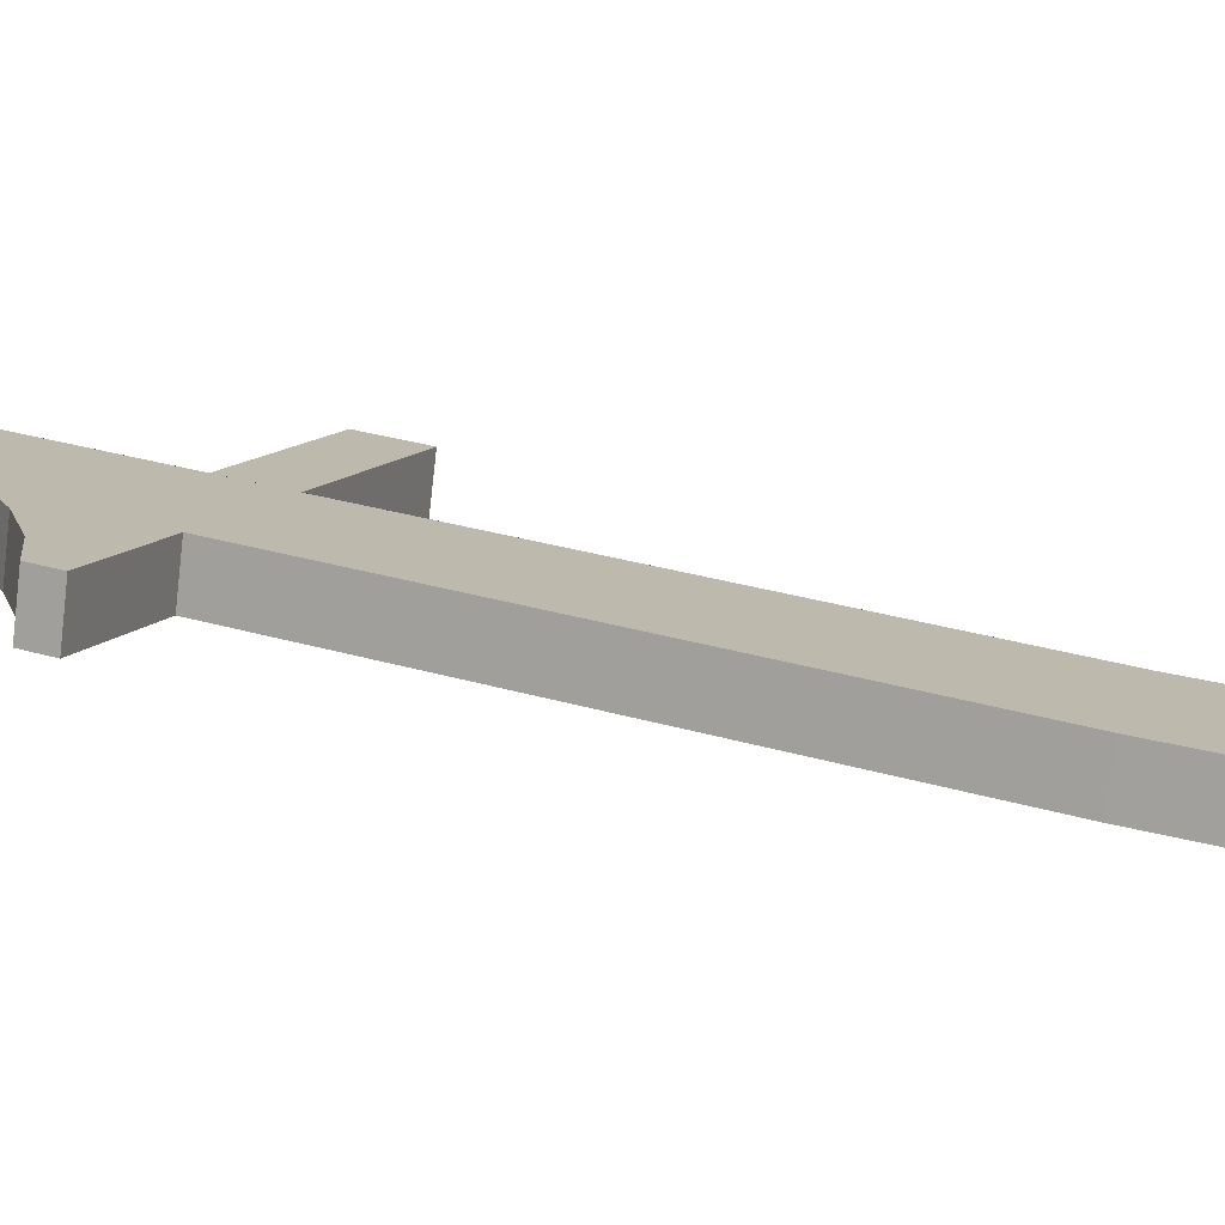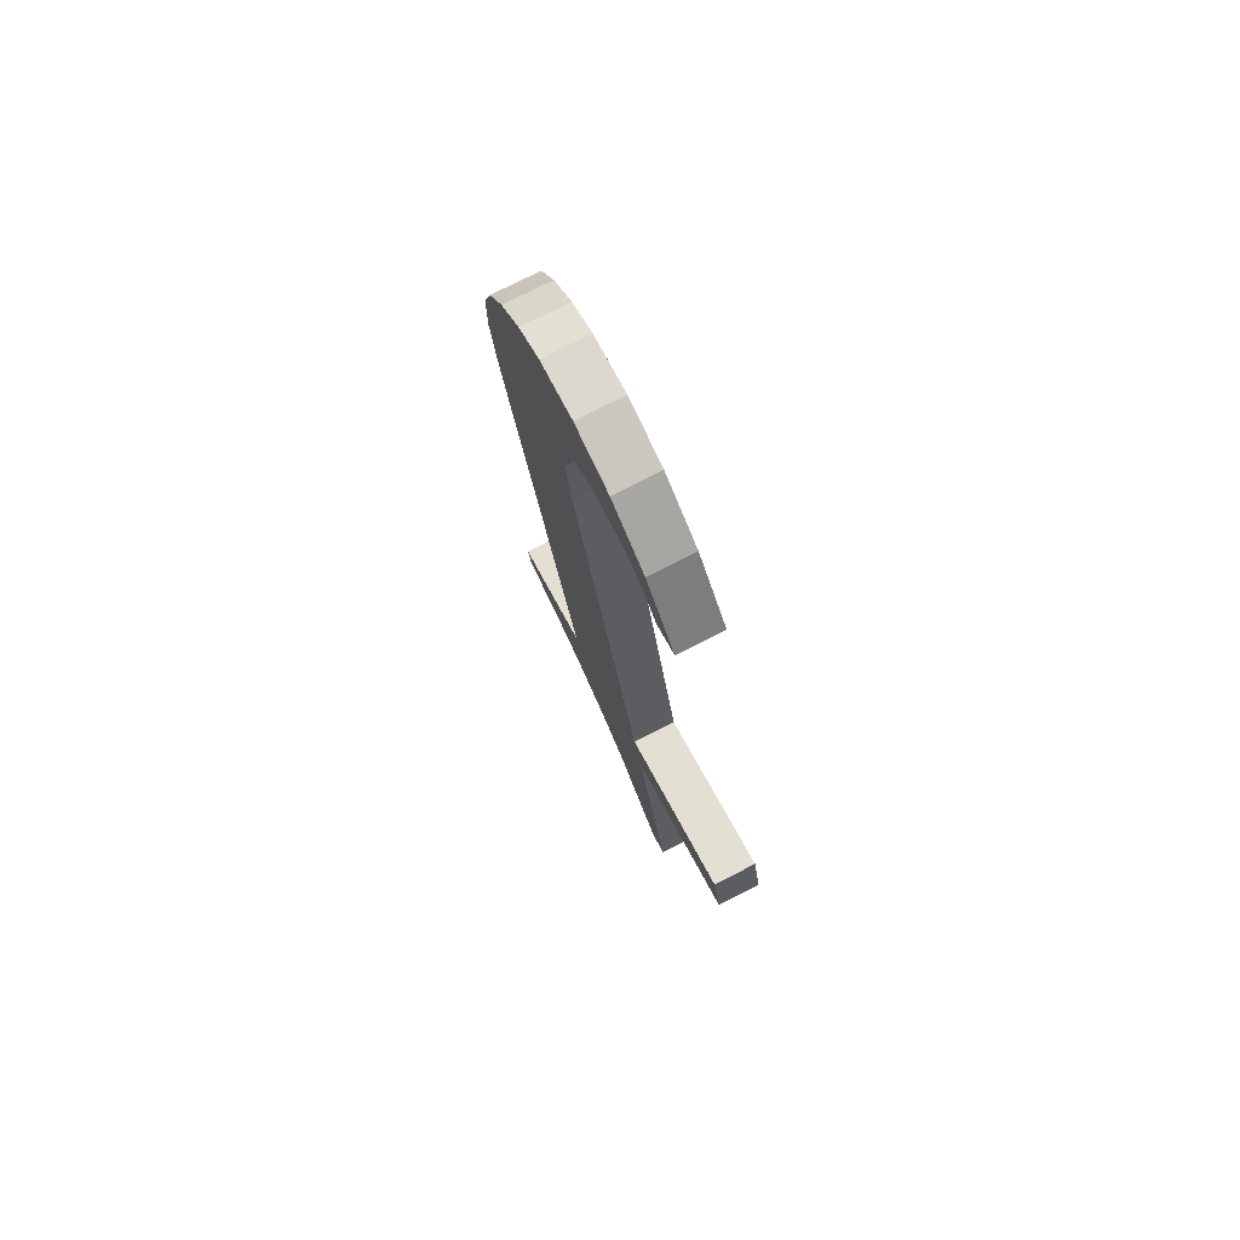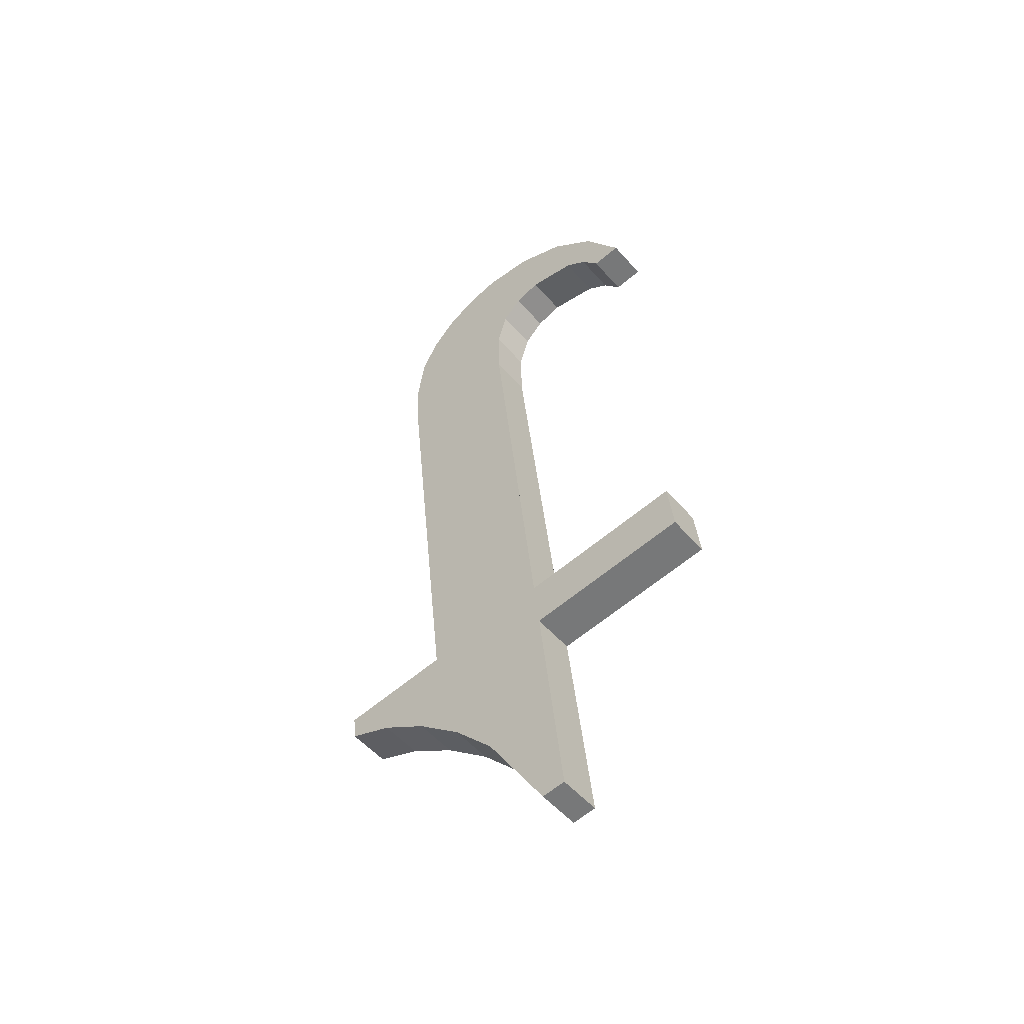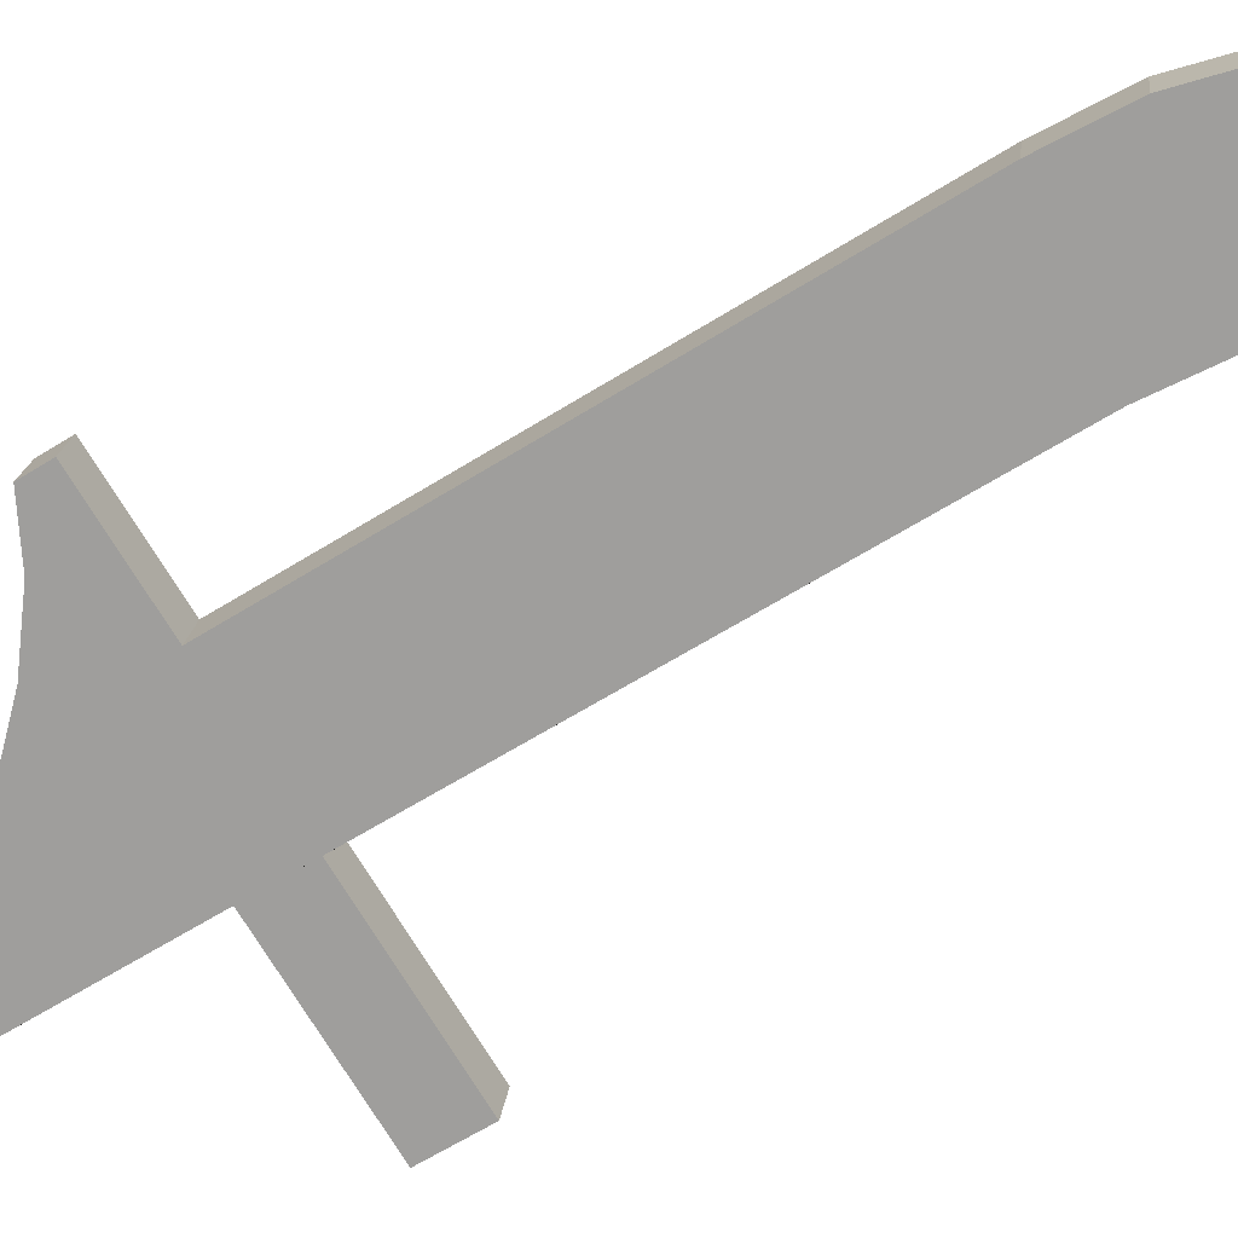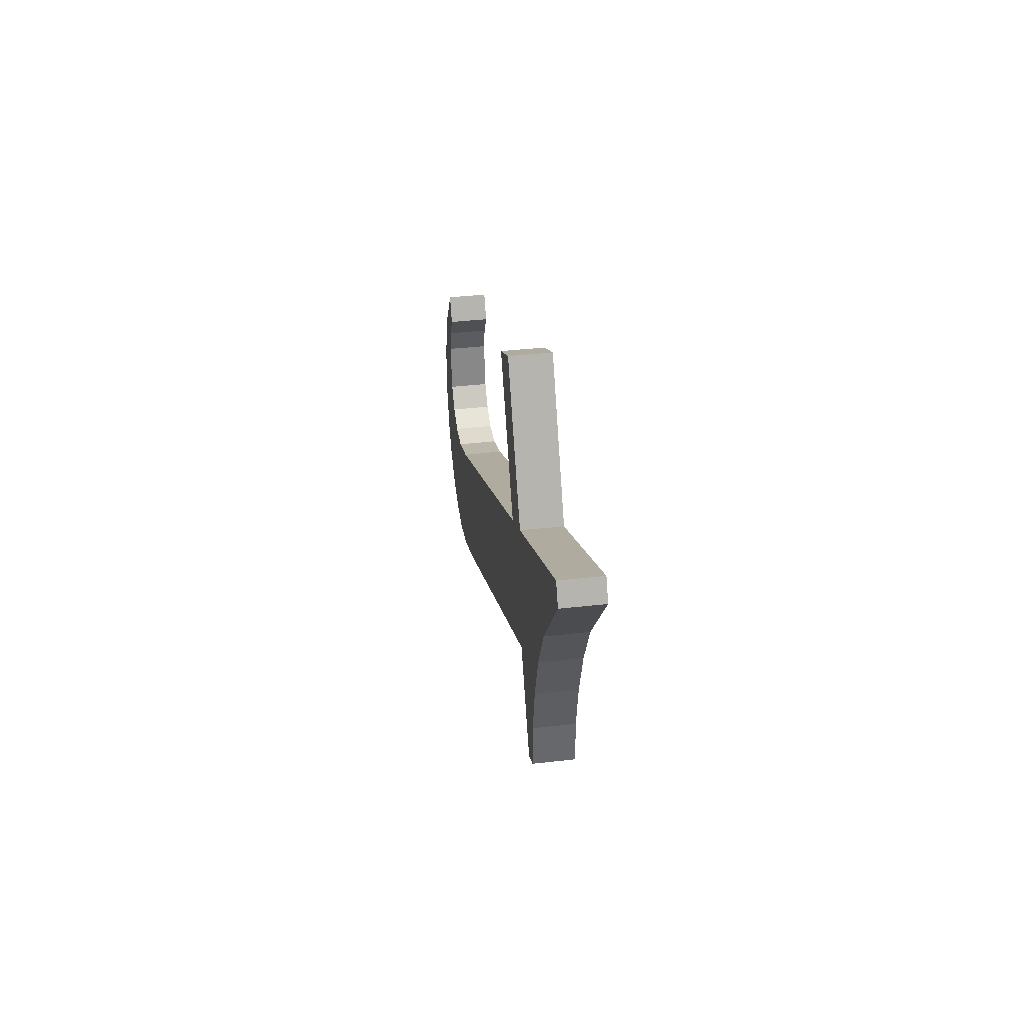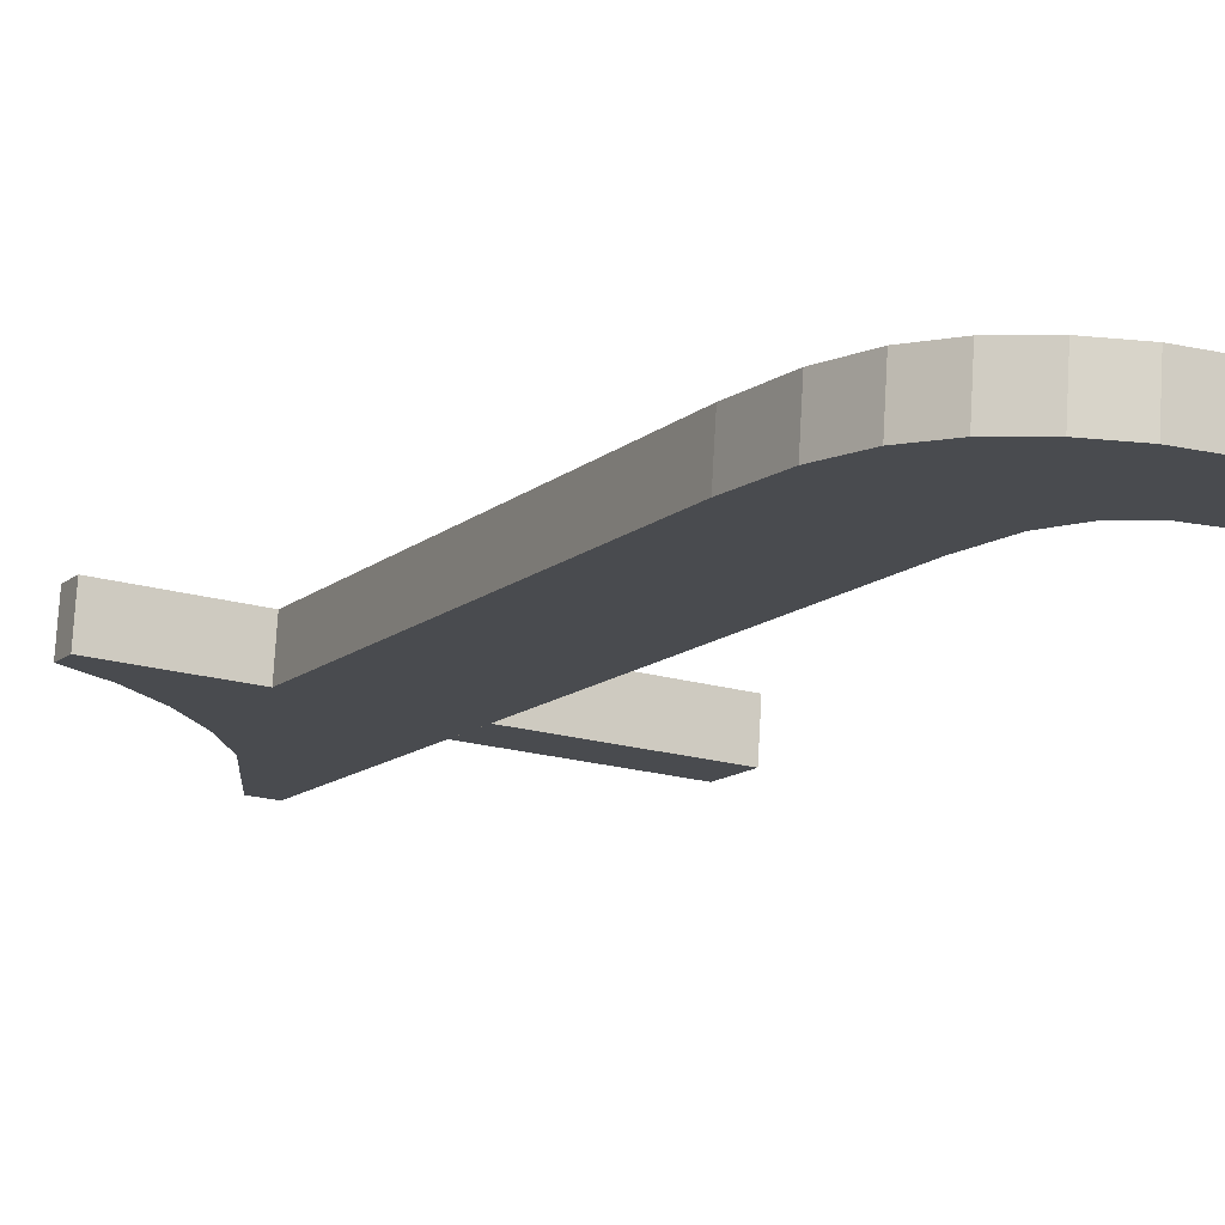
<metadata>
{"format":"obj","ext":"obj","renderer":"f3d","projection":"perspective","resolution":1024,"background":"white","views":[{"elev":11.2,"azim":-67.4,"up":"+Y"},{"elev":59.4,"azim":63.7,"up":"+Z"},{"elev":-62.4,"azim":40.4,"up":"+Z"},{"elev":-75.8,"azim":-58.2,"up":"+Y"},{"elev":-79.7,"azim":93.9,"up":"+Z"},{"elev":-20.1,"azim":-27.8,"up":"+Y"}]}
</metadata>
<code>
o #ID901
v -0.5916 0.01456 0.01953
v -0.5932 0.0145 0.02002
v -0.5932 0.01456 0.01953
v -0.5916 0.0145 0.02002
v -0.595 0.01456 0.01958
v -0.5954 0.0145 0.02002
v -0.5954 0.01453 0.01979
v -0.5943 0.0145 0.02002
v -0.5946 0.0146 0.01926
v -0.5942 0.01465 0.01885
v -0.5943 0.01395 0.0244
v -0.5943 0.01387 0.02501
v -0.5942 0.01382 0.02544
v -0.594 0.01378 0.02574
v -0.5938 0.01471 0.01837
v -0.5937 0.01375 0.02596
v -0.5934 0.01483 0.01739
v -0.5934 0.01374 0.02609
v -0.5932 0.01397 0.02424
v -0.5931 0.01373 0.02614
v -0.5932 0.01483 0.01739
v -0.5931 0.0139 0.02477
v -0.593 0.01386 0.02509
v -0.5926 0.01374 0.02605
v -0.5928 0.01384 0.02526
v -0.5925 0.01384 0.02531
v -0.5921 0.01378 0.02578
v -0.592 0.01385 0.02517
v -0.5917 0.01383 0.02535
v -0.5918 0.01388 0.02499
v -0.5917 0.01391 0.02474
v -0.5914 0.01391 0.02474
v -0.5932 0.01483 0.01739
v -0.5932 0.01495 0.01957
v -0.5932 0.01456 0.01953
v -0.5932 0.01522 0.01744
v -0.5932 0.01495 0.01957
v -0.5916 0.01456 0.01953
v -0.5932 0.01456 0.01953
v -0.5916 0.01495 0.01957
v -0.5916 0.01456 0.01953
v -0.5916 0.01489 0.02007
v -0.5916 0.0145 0.02002
v -0.5916 0.01495 0.01957
v -0.5916 0.01489 0.02007
v -0.5932 0.0145 0.02002
v -0.5916 0.0145 0.02002
v -0.5932 0.01489 0.02007
v -0.5932 0.0145 0.02002
v -0.5932 0.01436 0.02429
v -0.5932 0.01397 0.02424
v -0.5932 0.01489 0.02007
v -0.5932 0.01397 0.02424
v -0.5931 0.01429 0.02482
v -0.5931 0.0139 0.02477
v -0.5932 0.01436 0.02429
v -0.5931 0.0139 0.02477
v -0.593 0.01425 0.02514
v -0.593 0.01386 0.02509
v -0.5931 0.01429 0.02482
v -0.593 0.01425 0.02514
v -0.5928 0.01384 0.02526
v -0.593 0.01386 0.02509
v -0.5928 0.01423 0.02531
v -0.5928 0.01423 0.02531
v -0.5925 0.01384 0.02531
v -0.5928 0.01384 0.02526
v -0.5925 0.01422 0.02536
v -0.5925 0.01422 0.02536
v -0.592 0.01385 0.02517
v -0.5925 0.01384 0.02531
v -0.592 0.01424 0.02522
v -0.592 0.01424 0.02522
v -0.5918 0.01388 0.02499
v -0.592 0.01385 0.02517
v -0.5918 0.01426 0.02504
v -0.5917 0.0143 0.02479
v -0.5918 0.01388 0.02499
v -0.5918 0.01426 0.02504
v -0.5917 0.01391 0.02474
v -0.5917 0.0143 0.02479
v -0.5914 0.01391 0.02474
v -0.5917 0.01391 0.02474
v -0.5914 0.0143 0.02479
v -0.5914 0.01391 0.02474
v -0.5917 0.01422 0.0254
v -0.5917 0.01383 0.02535
v -0.5914 0.0143 0.02479
v -0.5917 0.01383 0.02535
v -0.5921 0.01417 0.02583
v -0.5921 0.01378 0.02578
v -0.5917 0.01422 0.0254
v -0.5921 0.01417 0.02583
v -0.5926 0.01374 0.02605
v -0.5921 0.01378 0.02578
v -0.5926 0.01413 0.0261
v -0.5926 0.01413 0.0261
v -0.5931 0.01373 0.02614
v -0.5926 0.01374 0.02605
v -0.5931 0.01412 0.02618
v -0.5931 0.01412 0.02618
v -0.5934 0.01374 0.02609
v -0.5931 0.01373 0.02614
v -0.5934 0.01413 0.02614
v -0.5934 0.01413 0.02614
v -0.5937 0.01375 0.02596
v -0.5934 0.01374 0.02609
v -0.5937 0.01414 0.026
v -0.5937 0.01414 0.026
v -0.594 0.01378 0.02574
v -0.5937 0.01375 0.02596
v -0.594 0.01417 0.02578
v -0.5942 0.01421 0.02549
v -0.594 0.01378 0.02574
v -0.594 0.01417 0.02578
v -0.5942 0.01382 0.02544
v -0.5943 0.01426 0.02506
v -0.5942 0.01382 0.02544
v -0.5942 0.01421 0.02549
v -0.5943 0.01387 0.02501
v -0.5943 0.01434 0.02445
v -0.5943 0.01387 0.02501
v -0.5943 0.01426 0.02506
v -0.5943 0.01395 0.0244
v -0.5943 0.01489 0.02007
v -0.5943 0.01395 0.0244
v -0.5943 0.01434 0.02445
v -0.5943 0.0145 0.02002
v -0.5943 0.01489 0.02007
v -0.5954 0.0145 0.02002
v -0.5943 0.0145 0.02002
v -0.5954 0.01489 0.02007
v -0.5954 0.01492 0.01984
v -0.5954 0.0145 0.02002
v -0.5954 0.01489 0.02007
v -0.5954 0.01453 0.01979
v -0.5954 0.01492 0.01984
v -0.595 0.01456 0.01958
v -0.5954 0.01453 0.01979
v -0.595 0.01494 0.01963
v -0.595 0.01494 0.01963
v -0.5946 0.0146 0.01926
v -0.595 0.01456 0.01958
v -0.5946 0.01498 0.01931
v -0.5942 0.01503 0.0189
v -0.5946 0.0146 0.01926
v -0.5946 0.01498 0.01931
v -0.5942 0.01465 0.01885
v -0.5938 0.01509 0.01842
v -0.5942 0.01465 0.01885
v -0.5942 0.01503 0.0189
v -0.5938 0.01471 0.01837
v -0.5934 0.01522 0.01744
v -0.5938 0.01471 0.01837
v -0.5938 0.01509 0.01842
v -0.5934 0.01483 0.01739
v -0.5934 0.01522 0.01744
v -0.5932 0.01483 0.01739
v -0.5934 0.01483 0.01739
v -0.5932 0.01522 0.01744
v -0.5943 0.01426 0.02506
v -0.5943 0.01489 0.02007
v -0.5943 0.01434 0.02445
v -0.5954 0.01492 0.01984
v -0.5954 0.01489 0.02007
v -0.595 0.01494 0.01963
v -0.5946 0.01498 0.01931
v -0.5942 0.01503 0.0189
v -0.5942 0.01421 0.02549
v -0.594 0.01417 0.02578
v -0.5938 0.01509 0.01842
v -0.5937 0.01414 0.026
v -0.5934 0.01522 0.01744
v -0.5934 0.01413 0.02614
v -0.5932 0.01436 0.02429
v -0.5931 0.01412 0.02618
v -0.5931 0.01429 0.02482
v -0.593 0.01425 0.02514
v -0.5926 0.01413 0.0261
v -0.5928 0.01423 0.02531
v -0.5925 0.01422 0.02536
v -0.5921 0.01417 0.02583
v -0.592 0.01424 0.02522
v -0.5917 0.01422 0.0254
v -0.5918 0.01426 0.02504
v -0.5917 0.0143 0.02479
v -0.5914 0.0143 0.02479
v -0.5916 0.01489 0.02007
v -0.5932 0.01495 0.01957
v -0.5932 0.01489 0.02007
v -0.5916 0.01495 0.01957
v -0.5932 0.01522 0.01744
f 1 2 3
f 3 2 1
f 2 1 4
f 4 1 2
f 5 6 7
f 7 6 5
f 6 5 8
f 8 5 6
f 8 5 9
f 9 5 8
f 8 9 10
f 10 9 8
f 8 10 11
f 11 10 8
f 11 10 12
f 12 10 11
f 12 10 13
f 13 10 12
f 13 10 14
f 14 10 13
f 14 10 15
f 15 10 14
f 14 15 16
f 16 15 14
f 16 15 17
f 17 15 16
f 16 17 18
f 18 17 16
f 18 17 19
f 19 17 18
f 18 19 20
f 20 19 18
f 19 17 21
f 21 17 19
f 19 21 3
f 3 21 19
f 19 3 2
f 2 3 19
f 20 19 22
f 22 19 20
f 20 22 23
f 23 22 20
f 20 23 24
f 24 23 20
f 24 23 25
f 25 23 24
f 24 25 26
f 26 25 24
f 24 26 27
f 27 26 24
f 27 26 28
f 28 26 27
f 27 28 29
f 29 28 27
f 29 28 30
f 30 28 29
f 29 30 31
f 31 30 29
f 29 31 32
f 32 31 29
f 33 34 35
f 35 34 33
f 34 33 36
f 36 33 34
f 37 38 39
f 39 38 37
f 38 37 40
f 40 37 38
f 41 42 43
f 43 42 41
f 42 41 44
f 44 41 42
f 45 46 47
f 47 46 45
f 46 45 48
f 48 45 46
f 49 50 51
f 51 50 49
f 50 49 52
f 52 49 50
f 53 54 55
f 55 54 53
f 54 53 56
f 56 53 54
f 57 58 59
f 59 58 57
f 58 57 60
f 60 57 58
f 61 62 63
f 63 62 61
f 62 61 64
f 64 61 62
f 65 66 67
f 67 66 65
f 66 65 68
f 68 65 66
f 69 70 71
f 71 70 69
f 70 69 72
f 72 69 70
f 73 74 75
f 75 74 73
f 74 73 76
f 76 73 74
f 77 78 79
f 79 78 77
f 78 77 80
f 80 77 78
f 81 82 83
f 83 82 81
f 82 81 84
f 84 81 82
f 85 86 87
f 87 86 85
f 86 85 88
f 88 85 86
f 89 90 91
f 91 90 89
f 90 89 92
f 92 89 90
f 93 94 95
f 95 94 93
f 94 93 96
f 96 93 94
f 97 98 99
f 99 98 97
f 98 97 100
f 100 97 98
f 101 102 103
f 103 102 101
f 102 101 104
f 104 101 102
f 105 106 107
f 107 106 105
f 106 105 108
f 108 105 106
f 109 110 111
f 111 110 109
f 110 109 112
f 112 109 110
f 113 114 115
f 115 114 113
f 114 113 116
f 116 113 114
f 117 118 119
f 119 118 117
f 118 117 120
f 120 117 118
f 121 122 123
f 123 122 121
f 122 121 124
f 124 121 122
f 125 126 127
f 127 126 125
f 126 125 128
f 128 125 126
f 129 130 131
f 131 130 129
f 130 129 132
f 132 129 130
f 133 134 135
f 135 134 133
f 134 133 136
f 136 133 134
f 137 138 139
f 139 138 137
f 138 137 140
f 140 137 138
f 141 142 143
f 143 142 141
f 142 141 144
f 144 141 142
f 145 146 147
f 147 146 145
f 146 145 148
f 148 145 146
f 149 150 151
f 151 150 149
f 150 149 152
f 152 149 150
f 153 154 155
f 155 154 153
f 154 153 156
f 156 153 154
f 157 158 159
f 159 158 157
f 158 157 160
f 160 157 158
f 161 162 163
f 163 162 161
f 162 164 165
f 165 164 162
f 164 162 166
f 166 162 164
f 166 162 167
f 167 162 166
f 167 162 168
f 168 162 167
f 168 162 161
f 161 162 168
f 168 161 169
f 169 161 168
f 168 169 170
f 170 169 168
f 168 170 171
f 171 170 168
f 171 170 172
f 172 170 171
f 171 172 173
f 173 172 171
f 173 172 174
f 174 172 173
f 173 174 175
f 175 174 173
f 175 174 176
f 176 174 175
f 175 176 177
f 177 176 175
f 177 176 178
f 178 176 177
f 178 176 179
f 179 176 178
f 178 179 180
f 180 179 178
f 180 179 181
f 181 179 180
f 181 179 182
f 182 179 181
f 181 182 183
f 183 182 181
f 183 182 184
f 184 182 183
f 183 184 185
f 185 184 183
f 185 184 186
f 186 184 185
f 186 184 187
f 187 184 186
f 188 189 190
f 190 189 188
f 189 188 191
f 191 188 189
f 175 192 173
f 173 192 175
f 192 175 190
f 190 175 192
f 192 190 189
f 189 190 192

</code>
